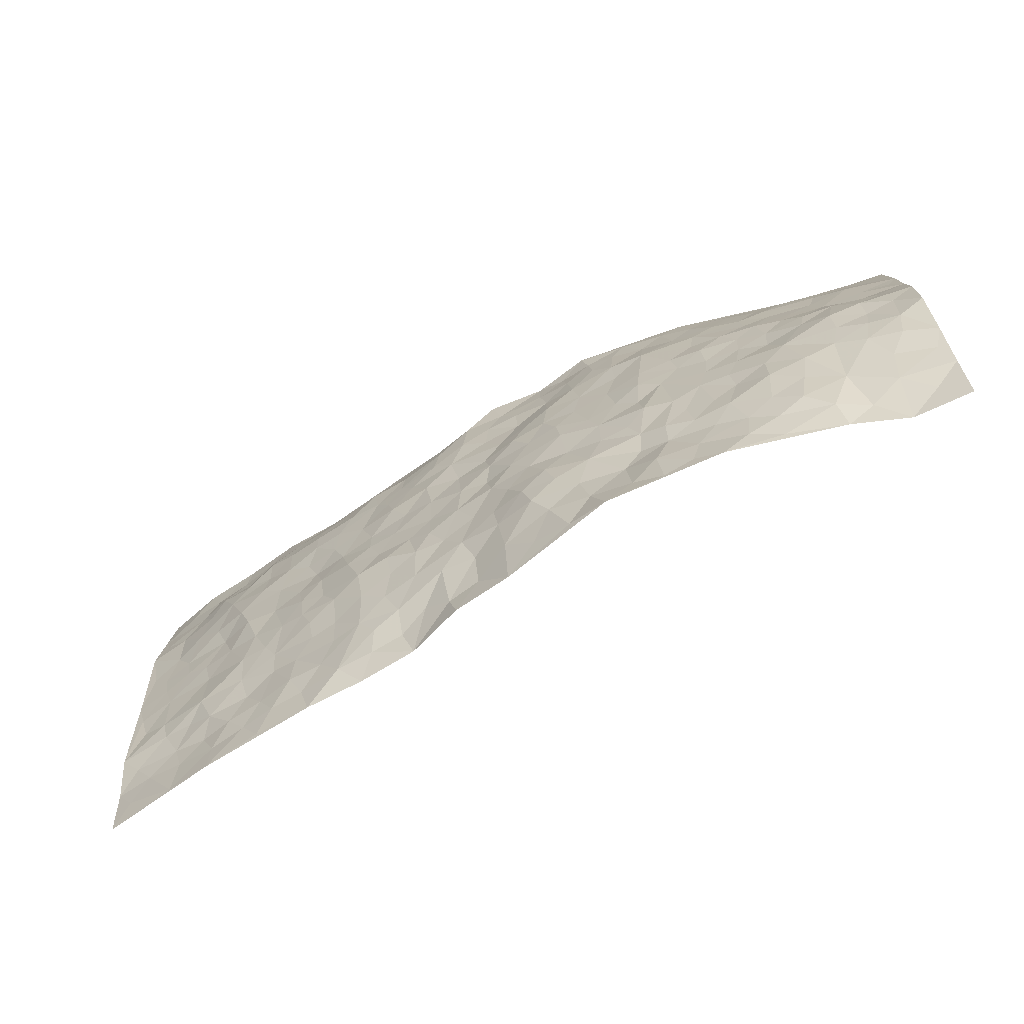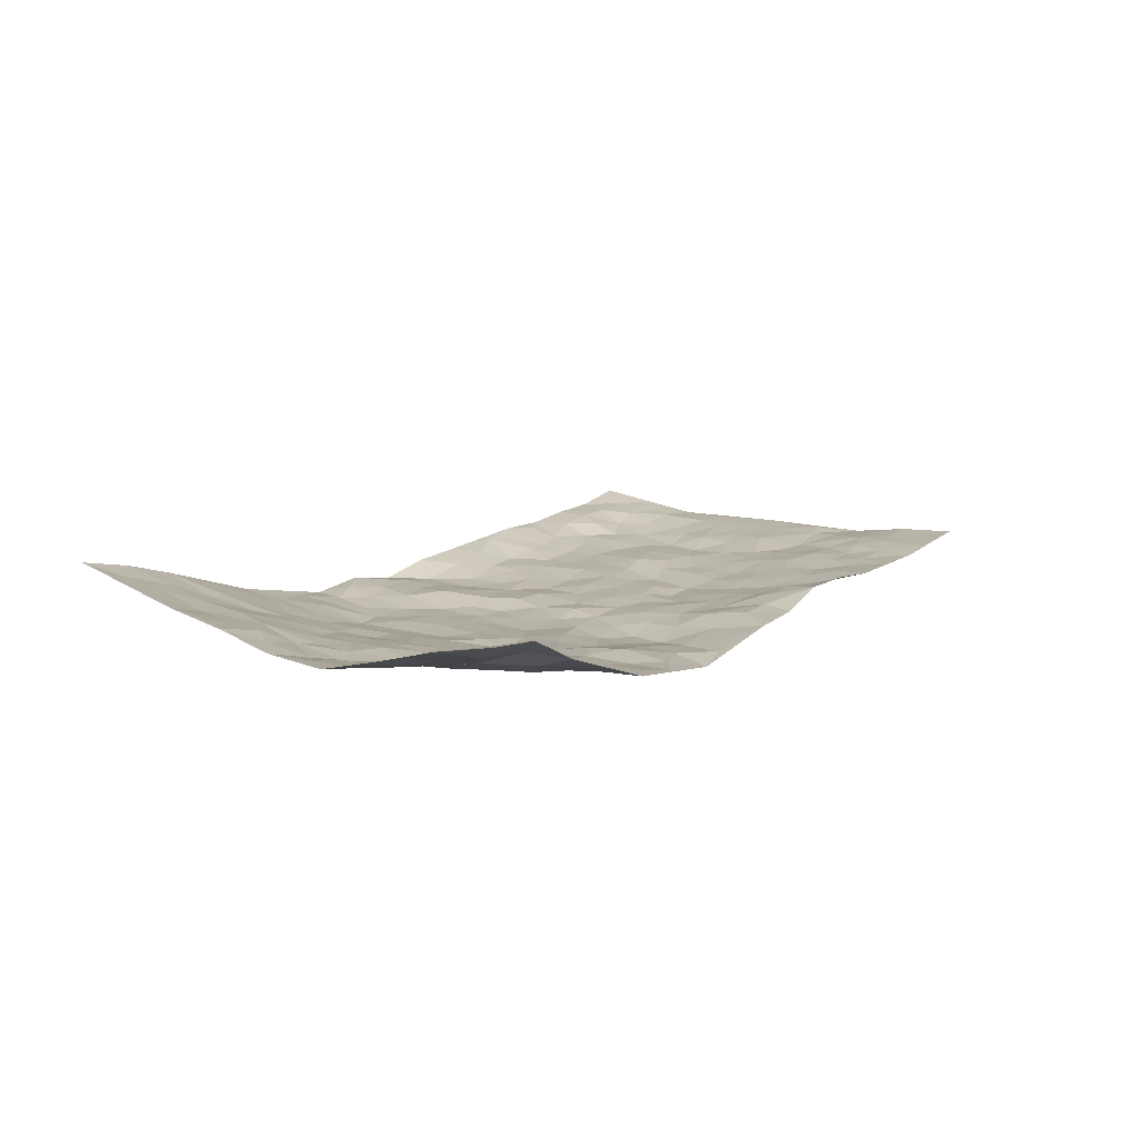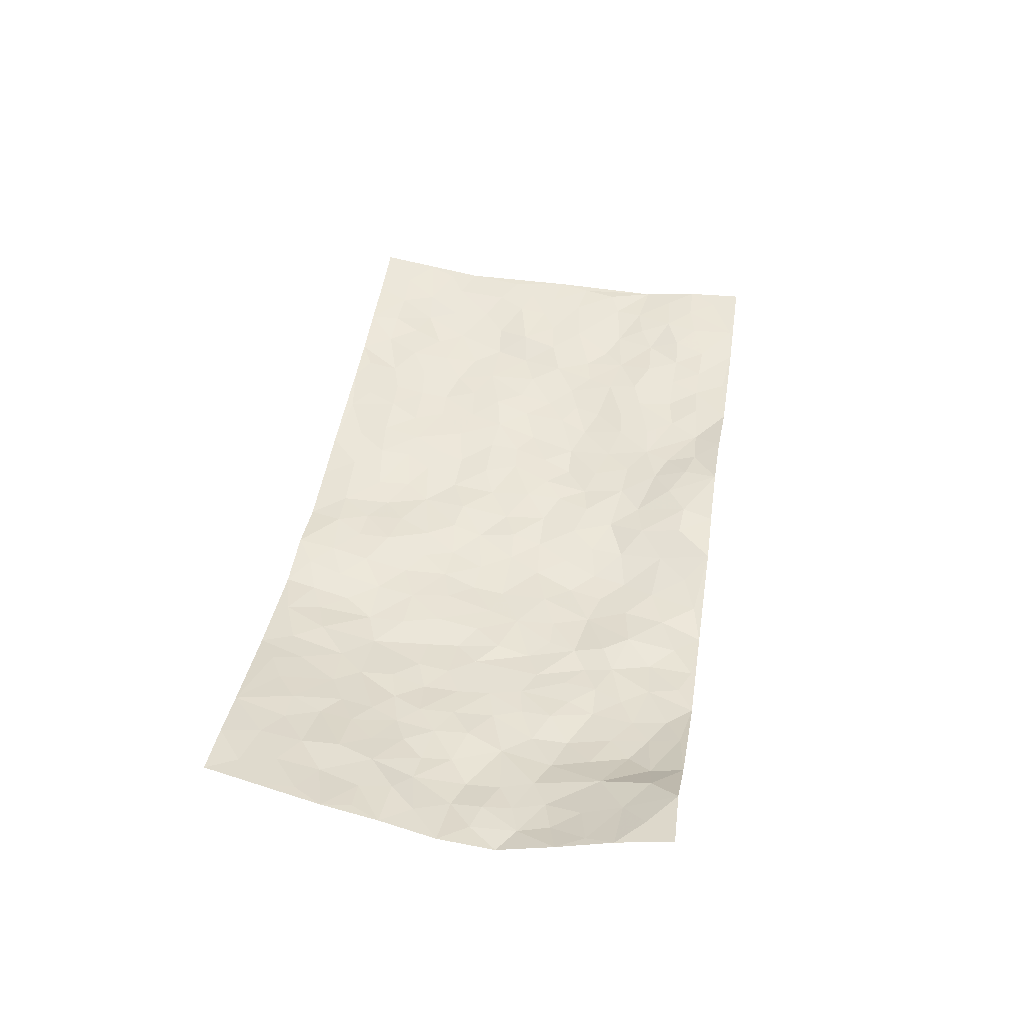
<metadata>
{"format":"obj","ext":"obj","renderer":"f3d","projection":"perspective","resolution":1024,"background":"white","views":[{"elev":-66.2,"azim":-149.7,"up":"+Y"},{"elev":10.1,"azim":-59.3,"up":"+Z"},{"elev":43.3,"azim":-83.6,"up":"+Z"}]}
</metadata>
<code>
v -0.9934 0.06041 0.1023
v -0.9542 1.032 0.1544
v 0.9462 -0.02846 0.0422
v 0.9864 0.9639 0.07089
v -0.8155 0.4369 -0.003901
v -0.9929 0.5483 0.03676
v -0.8768 0.404 0.008356
v -0.03656 0.0148 -0.02616
v -0.9966 0.3032 0.05068
v -0.9417 0.3861 0.01878
v -0.7588 0.04924 0.03857
v -0.9945 0.1824 0.08133
v -0.7337 0.334 -0.01668
v -0.8702 0.05855 0.09141
v -0.8615 0.3344 0.01116
v -0.525 0.03464 -0.03799
v -0.9752 0.2419 0.06126
v -0.3192 0.1912 -0.04184
v -0.7974 0.3656 -0.002308
v -0.8815 0.1709 0.05166
v -0.9385 0.1205 0.08562
v -0.8135 0.1158 0.05423
v -0.7011 0.1672 -0.01085
v -0.7507 0.1193 0.01611
v -0.8935 0.2564 0.03617
v -0.9305 0.3184 0.02581
v -0.7914 0.2234 0.01726
v -0.7175 0.2509 -0.01288
v -0.8797 0.5345 0.008651
v -0.9976 0.425 0.0233
v -0.7148 1.025 0.09755
v -0.5615 0.2566 -0.03706
v 0.2308 0.1589 -0.01644
v -0.9736 0.7913 0.09153
v -0.3853 0.4206 -0.05557
v -0.7801 0.7898 0.051
v -0.792 0.8674 0.06673
v -0.5981 0.4778 -0.02788
v -0.6095 0.6412 -0.01333
v -0.4789 1.026 0.02603
v -0.9558 0.7296 0.07516
v -0.6727 0.6001 -0.007702
v -0.3943 0.7828 -0.03852
v -0.5317 0.3129 -0.03608
v -0.4839 0.2562 -0.03996
v -0.5219 0.1953 -0.03316
v -0.4566 0.6666 -0.03551
v -0.3777 0.587 -0.0492
v 0.1527 0.477 -0.04043
v -0.3577 0.2471 -0.0386
v -0.2185 0.6318 -0.04893
v -0.3836 0.6567 -0.04613
v -0.3338 0.08225 -0.05226
v -0.6307 0.7454 0.00412
v -0.4201 0.2227 -0.03987
v -0.8766 0.659 0.04667
v -0.05616 0.3617 -0.06026
v 0.03786 0.3492 -0.04531
v 0.2848 0.4482 -0.03702
v -0.1051 0.5678 -0.05652
v -0.1757 0.5755 -0.05816
v 0.08678 0.6363 -0.03831
v -0.6536 0.3842 -0.02858
v -0.7599 0.6149 0.003134
v -0.9416 0.8495 0.1001
v -0.5878 0.1654 -0.02533
v -0.4017 0.04004 -0.05143
v -0.8124 0.5105 -0.007507
v -0.6441 0.2104 -0.02327
v -0.6434 0.05831 -0.001919
v -0.2794 0.02486 -0.06679
v -0.6444 0.1271 -0.01404
v -0.5777 0.08906 -0.02539
v -0.4642 0.06777 -0.04203
v -0.4803 0.1352 -0.03794
v -0.892 0.7271 0.05923
v -0.956 0.9113 0.121
v -0.7508 0.5499 -0.00518
v 0.009092 1.007 -0.02381
v -0.8052 0.7137 0.04157
v -0.5831 0.3499 -0.02896
v -0.528 0.494 -0.03365
v -0.001805 0.5822 -0.04919
v -0.06191 0.4969 -0.05775
v -0.0118 0.4316 -0.05479
v -0.1515 0.1453 -0.06022
v -0.5759 0.7043 -0.0155
v -0.9245 0.6071 0.03948
v -0.7354 0.7286 0.02547
v -0.4703 0.3274 -0.04173
v -0.6555 0.3057 -0.03144
v -0.5067 0.7198 -0.02149
v -0.1864 0.505 -0.06107
v -0.2781 0.4586 -0.05464
v -0.6548 0.6862 -0.0049
v -0.03956 0.1302 -0.04344
v -0.4283 0.5395 -0.0425
v -0.3651 0.3143 -0.04722
v -0.2534 0.5259 -0.05322
v -0.1977 0.4013 -0.05549
v -0.9831 0.6696 0.06789
v -0.7134 0.6614 0.004837
v -0.8237 0.6228 0.0168
v -0.3917 0.1379 -0.05159
v -0.5342 0.5663 -0.02941
v -0.7016 0.4463 -0.02157
v -0.1496 0.3416 -0.06764
v -0.172 0.2673 -0.06711
v -0.5278 0.6445 -0.03084
v 0.1067 0.7338 -0.04294
v -0.02769 0.2274 -0.05235
v -0.09367 0.2881 -0.06895
v -0.01657 0.3002 -0.05264
v -0.4487 0.3937 -0.04713
v -0.2214 0.2039 -0.05692
v -0.6681 0.5253 -0.01049
v -0.5753 0.4158 -0.03209
v -0.5103 0.4237 -0.03866
v -0.3197 0.549 -0.04804
v -0.278 0.3726 -0.05354
v -0.3698 0.4935 -0.04581
v -0.249 0.2918 -0.06072
v -0.1064 0.427 -0.05974
v -0.607 0.5667 -0.01739
v -0.1159 0.2137 -0.06937
v -0.2433 0.115 -0.05606
v -0.4218 0.2862 -0.04772
v -0.9434 0.4855 0.02094
v -0.8835 0.4672 0.01323
v 0.07709 0.43 -0.0488
v 0.1843 0.2409 -0.03379
v 0.07192 0.5243 -0.04835
v 0.006983 0.4985 -0.04598
v 0.1497 0.3966 -0.04464
v 0.7799 0.4737 0.01501
v 0.2059 0.4345 -0.03946
v 0.2467 0.313 -0.03678
v 0.1525 0.5704 -0.04386
v 0.1293 0.9973 0.001412
v -0.3009 0.6442 -0.04427
v 0.4277 0.8691 -0.004243
v 0.4962 0.9803 0.03061
v -0.215 0.802 -0.04001
v -0.05516 0.8759 -0.02504
v -0.3413 0.3738 -0.05116
v -0.4701 0.5966 -0.03506
v -0.1066 0.06855 -0.04432
v -0.1919 0.0415 -0.05409
v 0.08753 0.0118 -0.01674
v 0.01663 0.8688 -0.02992
v -0.01993 0.7103 -0.03705
v 0.3958 0.1889 -0.0105
v 0.3209 0.285 -0.03234
v 0.5822 0.5111 -0.01231
v 0.5163 0.534 -0.01588
v 0.4265 0.1259 -0.002549
v 0.4986 0.2154 -0.001725
v 0.3975 0.3534 -0.03027
v 0.01732 0.6499 -0.04009
v -0.06499 0.6417 -0.054
v -0.1486 0.7477 -0.0454
v -0.08983 0.7079 -0.04581
v -0.06002 0.8029 -0.02444
v -0.1428 0.6508 -0.0532
v 0.02071 0.7832 -0.03345
v 0.2512 0.9929 0.009878
v -0.0126 0.9363 -0.02082
v -0.2679 0.8696 -0.0343
v -0.1959 0.8997 -0.0261
v -0.3177 0.8065 -0.04046
v -0.2354 1.02 -0.02014
v -0.2326 0.7177 -0.04339
v -0.3232 0.7255 -0.03962
v -0.1386 0.8457 -0.02585
v -0.1127 1.012 -0.005078
v 0.217 0.7456 -0.03472
v 0.1703 0.6693 -0.04383
v 0.32 0.5903 -0.03003
v 0.251 0.5212 -0.0361
v 0.2628 0.6637 -0.03896
v 0.424 0.7353 -0.02346
v 0.3527 0.6772 -0.0266
v 0.2848 0.7301 -0.03132
v 0.07456 0.9354 -0.0302
v 0.08032 0.8292 -0.03956
v 0.1487 0.8609 -0.03448
v 0.2534 0.8706 -0.01879
v 0.3225 0.7886 -0.02313
v 0.2255 0.595 -0.03619
v -0.8693 0.9036 0.09686
v -0.6788 0.8511 0.03283
v -0.8653 0.8149 0.0666
v -0.8334 1.027 0.1305
v -0.9029 0.974 0.1251
v -0.7956 0.9539 0.09288
v -0.7237 0.9189 0.06162
v -0.5958 0.9589 0.04225
v -0.6536 0.9171 0.04708
v -0.6878 0.7811 0.02521
v -0.5595 0.8464 0.003859
v -0.6218 0.8147 0.013
v -0.5059 0.9305 0.0114
v -0.3884 0.9044 -0.01025
v -0.5352 0.9887 0.03394
v -0.465 0.8454 -0.01226
v -0.4367 0.9642 0.003315
v -0.3376 0.9977 -0.007098
v -0.5143 0.7923 -0.01449
v -0.3169 0.926 -0.02102
v -0.2532 0.9526 -0.02273
v 0.1568 0.7874 -0.03987
v 0.2555 0.802 -0.02626
v 0.1933 0.9321 -0.01178
v 0.3948 0.8044 -0.02083
v 0.3407 0.8753 -0.01576
v 0.3872 0.9703 0.01847
v 0.2931 0.9313 0.0007118
v 0.4468 0.9342 0.01322
v 0.3701 0.4871 -0.03714
v 0.3163 0.5244 -0.03455
v 0.4771 0.5928 -0.01237
v 0.4286 0.6551 -0.02309
v 0.3989 0.5799 -0.02485
v 0.3264 0.1857 -0.0196
v 0.4634 0.3234 -0.0208
v 0.45 0.5124 -0.02458
v 0.3318 0.3828 -0.04218
v -0.119 0.9296 -0.01738
v -0.1767 0.9755 -0.01136
v 0.29 0.131 -0.01301
v 0.5775 -0.00148 0.01406
v 0.1819 0.3356 -0.0438
v 0.2553 0.3834 -0.04642
v 0.5603 0.2334 0.004683
v 0.7413 0.9742 0.04165
v 0.956 0.2192 0.02263
v 0.4948 0.8005 -0.01615
v 0.7064 0.467 0.004871
v 0.4888 0.7353 -0.01986
v 0.9688 0.4685 0.02925
v 0.6482 0.2752 0.004608
v 0.4976 0.4557 -0.02305
v 0.7582 0.2873 0.008891
v 0.5469 0.4014 -0.01444
v 0.4531 -0.008697 0.0114
v 0.06625 0.2606 -0.04259
v 0.4731 0.06581 0.007013
v 0.114 0.3249 -0.04082
v 0.3943 0.2591 -0.01729
v 0.8514 0.2386 0.02436
v 0.6289 0.4444 -0.006668
v 0.5466 0.06741 0.008377
v 0.435 0.4165 -0.02595
v 0.5905 0.3557 -0.005505
v 0.2623 0.2316 -0.02741
v 0.4564 0.2612 -0.01116
v 0.2309 0.08264 0.005996
v 0.3302 0.001614 0.01981
v 0.2069 0.008216 0.01766
v 0.1691 0.121 -0.006875
v 0.0393 0.1807 -0.02954
v 0.1178 0.1961 -0.0328
v 0.5842 0.1315 0.01023
v 0.7614 0.3998 0.01565
v 0.724 0.1991 0.01347
v 0.6199 0.06305 0.01504
v 0.653 0.3656 -0.001641
v 0.6997 0.318 0.001966
v 0.8666 0.2993 0.02261
v 0.7369 0.5468 0.009635
v 0.6643 0.126 0.01372
v 0.7355 0.128 0.02626
v 0.8225 0.3422 0.01949
v 0.9244 0.3199 0.02903
v 0.8721 0.4114 0.02303
v 0.5619 0.2983 -0.00187
v 0.7913 0.08182 0.03021
v 0.2981 0.06159 -0.0004446
v 0.3781 0.06169 -0.002415
v 0.03741 0.08896 -0.01728
v 0.1091 0.08092 -0.01127
v 0.9798 0.717 0.03004
v 0.7013 0.05812 0.02175
v 0.6301 0.1981 0.01393
v 0.9467 0.3941 0.02789
v 0.897 0.4807 0.02508
v 0.7854 0.2264 0.02103
v 0.505 0.1355 -0.0007667
v 0.7007 -0.0198 0.01803
v 0.4877 0.3821 -0.02182
v 0.9096 0.03497 0.03592
v 0.9509 0.09551 0.03793
v 0.8138 0.1556 0.03052
v 0.8705 0.09708 0.03204
v 0.7966 -0.01559 0.02742
v 0.912 0.159 0.02958
v 0.6591 0.5373 -0.01151
v 0.689 0.6136 -0.01046
v 0.5816 0.6211 -0.01056
v 0.8257 0.6661 0.01395
v 0.6337 0.7538 -0.001354
v 0.9528 0.5937 0.03
v 0.7645 0.6194 0.005257
v 0.8493 0.5689 0.02199
v 0.7359 0.7227 0.0001797
v 0.837 0.5047 0.01974
v 0.9094 0.545 0.0267
v 0.8896 0.6311 0.02615
v 0.6396 0.6752 -0.0104
v 0.5657 0.7096 -0.01271
v 0.5069 0.6626 -0.01325
v 0.8579 0.8245 0.03498
v 0.7172 0.8483 0.02272
v 0.8147 0.7519 0.01707
v 0.8993 0.7484 0.03199
v 0.7859 0.8209 0.01691
v 0.9802 0.8406 0.05015
v 0.6983 0.7824 0.003565
v 0.9569 0.7791 0.03934
v 0.7478 0.9071 0.03608
v 0.8646 0.9705 0.0478
v 0.6188 0.9783 0.02936
v 0.8274 0.8988 0.04062
v 0.914 0.8979 0.04781
v 0.6678 0.9132 0.02521
v 0.5627 0.8853 0.006425
v 0.4966 0.8682 -0.001803
v 0.5571 0.9511 0.02497
v 0.5742 0.8071 -0.008148
v 0.6423 0.8432 0.002475
f 29 6 128
f 12 21 20
f 26 10 9
f 55 45 46
f 27 19 15
f 26 9 17
f 101 6 88
f 12 1 21
f 7 15 19
f 125 86 96
f 84 123 85
f 129 29 128
f 25 27 15
f 12 20 17
f 73 75 66
f 22 14 11
f 26 17 25
f 9 12 17
f 25 15 26
f 5 129 7
f 52 146 48
f 55 18 50
f 7 19 5
f 20 27 25
f 124 82 105
f 41 76 34
f 20 14 22
f 14 20 21
f 14 21 1
f 24 22 11
f 24 27 22
f 72 66 69
f 69 32 91
f 70 24 11
f 24 23 27
f 17 20 25
f 27 20 22
f 10 15 7
f 10 26 15
f 23 28 27
f 27 13 19
f 28 23 69
f 13 27 28
f 119 121 94
f 10 7 129
f 6 30 128
f 9 10 30
f 36 192 80
f 80 102 89
f 118 81 44
f 64 103 78
f 115 126 86
f 45 32 46
f 91 63 13
f 129 68 29
f 95 87 54
f 95 54 199
f 202 40 204
f 82 97 105
f 29 88 6
f 18 55 104
f 148 126 71
f 38 82 124
f 50 18 122
f 117 82 38
f 5 19 106
f 82 117 118
f 80 64 102
f 127 45 55
f 194 77 190
f 98 35 114
f 39 124 105
f 127 50 98
f 106 19 13
f 66 75 46
f 39 95 42
f 63 117 38
f 95 89 102
f 101 56 76
f 51 140 99
f 18 53 126
f 62 83 132
f 45 127 90
f 112 113 57
f 103 29 68
f 130 85 58
f 109 39 105
f 35 94 121
f 113 246 58
f 151 165 163
f 120 100 94
f 114 127 98
f 192 190 65
f 95 39 87
f 36 191 37
f 67 104 74
f 56 101 88
f 13 63 106
f 192 34 76
f 268 241 243
f 108 115 125
f 93 84 60
f 133 84 85
f 156 288 157
f 101 76 41
f 80 103 64
f 105 97 146
f 99 61 51
f 92 109 47
f 125 96 111
f 158 227 153
f 75 104 55
f 69 66 32
f 81 91 32
f 106 78 68
f 42 64 78
f 77 34 65
f 24 70 72
f 75 73 16
f 16 71 67
f 2 34 77
f 13 28 91
f 103 56 88
f 56 80 76
f 72 69 23
f 11 16 70
f 16 73 70
f 16 67 74
f 115 18 126
f 24 72 23
f 73 72 70
f 16 74 75
f 72 73 66
f 32 45 44
f 84 83 60
f 66 46 32
f 78 106 116
f 117 63 81
f 67 53 104
f 103 68 78
f 69 91 28
f 36 80 89
f 106 38 116
f 106 68 5
f 81 118 117
f 62 132 138
f 32 44 81
f 53 67 71
f 57 58 85
f 123 100 107
f 93 60 61
f 33 230 224
f 8 96 147
f 132 133 130
f 140 48 119
f 93 100 123
f 122 98 50
f 164 60 160
f 53 71 126
f 125 112 108
f 193 194 195
f 75 55 46
f 63 91 81
f 56 103 80
f 196 198 31
f 18 104 53
f 121 48 97
f 38 106 63
f 118 97 82
f 97 35 121
f 51 172 140
f 130 134 49
f 87 39 109
f 288 252 263
f 97 114 35
f 47 43 92
f 57 113 58
f 248 130 58
f 34 101 41
f 114 90 127
f 116 124 42
f 145 94 35
f 118 114 97
f 167 79 175
f 98 145 35
f 85 123 57
f 43 47 52
f 199 36 89
f 42 78 116
f 159 83 62
f 88 29 103
f 74 104 75
f 118 44 90
f 173 140 172
f 42 95 102
f 190 192 37
f 65 190 77
f 89 95 199
f 125 111 112
f 92 87 109
f 18 115 122
f 177 180 176
f 112 57 107
f 109 105 146
f 93 94 100
f 285 286 275
f 96 86 147
f 137 232 131
f 57 123 107
f 87 92 208
f 49 134 136
f 132 130 49
f 161 164 162
f 50 127 55
f 122 108 107
f 122 107 100
f 48 140 52
f 118 90 114
f 99 119 94
f 123 84 93
f 36 37 192
f 48 121 119
f 120 122 100
f 39 42 124
f 38 124 116
f 248 58 246
f 44 45 90
f 98 122 120
f 146 52 47
f 94 93 99
f 168 209 170
f 212 183 188
f 202 197 200
f 42 102 64
f 107 108 112
f 99 93 61
f 8 280 96
f 112 111 113
f 125 115 86
f 115 108 122
f 128 30 10
f 5 68 129
f 10 129 128
f 132 49 138
f 83 84 133
f 130 133 85
f 83 133 132
f 248 134 130
f 156 152 224
f 151 110 165
f 212 186 211
f 153 224 249
f 254 251 244
f 246 261 262
f 225 158 249
f 49 136 179
f 185 184 150
f 214 188 181
f 181 188 182
f 161 163 174
f 143 170 172
f 110 211 185
f 184 79 167
f 174 228 169
f 62 110 159
f 163 150 144
f 210 169 229
f 170 143 168
f 176 211 110
f 98 120 145
f 94 145 120
f 48 146 97
f 109 146 47
f 148 86 126
f 147 86 148
f 71 8 148
f 8 147 148
f 244 276 254
f 232 136 134
f 174 143 161
f 60 83 160
f 163 162 151
f 159 160 83
f 261 281 262
f 259 281 149
f 219 220 59
f 246 113 111
f 33 255 131
f 157 256 152
f 137 255 153
f 230 278 279
f 262 260 33
f 154 155 242
f 131 255 137
f 248 131 232
f 281 280 149
f 259 258 278
f 220 179 59
f 159 151 160
f 162 160 151
f 164 61 60
f 228 174 144
f 144 174 163
f 159 110 151
f 161 172 164
f 186 184 185
f 161 162 163
f 61 164 51
f 160 162 164
f 187 217 213
f 150 163 165
f 205 202 200
f 79 184 139
f 170 43 173
f 174 169 143
f 161 143 172
f 167 144 150
f 176 180 183
f 172 170 173
f 223 226 221
f 185 150 165
f 99 140 119
f 207 206 203
f 172 51 164
f 43 52 173
f 173 52 140
f 167 175 228
f 228 229 169
f 210 168 169
f 177 110 62
f 189 138 179
f 62 138 177
f 136 232 233
f 181 182 222
f 150 184 167
f 178 180 189
f 49 179 138
f 177 138 189
f 180 178 182
f 178 179 220
f 307 308 304
f 222 223 221
f 215 187 188
f 176 183 212
f 187 213 186
f 214 215 188
f 185 211 186
f 237 181 239
f 182 188 183
f 110 185 165
f 216 215 141
f 211 176 212
f 182 183 180
f 176 110 177
f 213 184 186
f 178 189 179
f 177 189 180
f 195 190 37
f 197 198 200
f 195 194 190
f 34 192 65
f 80 192 76
f 37 196 195
f 194 2 77
f 193 2 194
f 196 37 191
f 31 193 195
f 198 196 191
f 31 195 196
f 199 201 191
f 197 204 31
f 198 191 201
f 31 198 197
f 201 199 54
f 36 199 191
f 54 208 201
f 208 43 205
f 208 54 87
f 198 201 200
f 206 205 203
f 43 170 203
f 210 207 209
f 40 202 206
f 31 204 40
f 197 202 204
f 208 205 200
f 43 203 205
f 205 206 202
f 203 209 207
f 171 40 207
f 40 206 207
f 208 200 201
f 43 208 92
f 170 209 203
f 168 143 169
f 207 210 171
f 168 210 209
f 188 187 212
f 212 187 186
f 166 139 213
f 184 213 139
f 237 214 181
f 215 214 141
f 216 141 218
f 213 217 166
f 142 166 216
f 217 216 166
f 187 215 217
f 216 217 215
f 237 141 214
f 142 216 218
f 223 222 182
f 179 136 59
f 223 220 219
f 267 238 251
f 237 327 141
f 223 182 178
f 158 290 253
f 220 223 178
f 59 233 227
f 233 59 136
f 248 246 131
f 153 249 158
f 251 254 267
f 223 219 226
f 111 261 246
f 297 251 238
f 276 256 157
f 167 228 144
f 229 228 175
f 175 171 229
f 229 171 210
f 260 257 33
f 265 271 272
f 266 289 283
f 269 243 250
f 249 224 152
f 266 283 271
f 227 233 137
f 253 227 158
f 325 313 320
f 135 264 275
f 310 329 239
f 270 298 297
f 249 256 225
f 275 273 269
f 311 222 221
f 155 154 299
f 234 276 157
f 310 311 299
f 222 239 181
f 221 226 155
f 266 263 252
f 242 290 244
f 264 273 275
f 273 264 243
f 242 244 154
f 276 290 225
f 288 234 157
f 240 282 302
f 275 286 306
f 225 290 158
f 234 263 284
f 241 254 276
f 233 232 137
f 137 153 227
f 264 135 238
f 244 251 154
f 260 259 257
f 227 253 219
f 33 224 255
f 154 297 299
f 240 302 307
f 297 154 251
f 264 268 243
f 253 226 219
f 271 284 263
f 277 294 293
f 290 242 253
f 241 234 284
f 59 227 219
f 242 155 226
f 252 245 231
f 157 152 156
f 257 230 33
f 152 256 249
f 278 230 257
f 262 33 131
f 224 153 255
f 259 278 257
f 134 248 232
f 230 279 224
f 96 261 111
f 261 96 280
f 280 281 261
f 246 262 131
f 252 247 245
f 268 267 241
f 283 277 272
f 288 247 252
f 275 274 285
f 295 291 294
f 267 268 264
f 263 234 288
f 309 310 299
f 290 276 244
f 283 272 271
f 267 254 241
f 265 243 241
f 236 240 285
f 297 238 270
f 303 305 298
f 241 276 234
f 221 155 299
f 272 277 293
f 250 243 287
f 286 285 240
f 284 271 265
f 271 263 266
f 295 3 291
f 225 256 276
f 241 284 265
f 289 266 231
f 3 292 291
f 321 235 323
f 293 294 296
f 279 278 258
f 245 279 258
f 279 156 224
f 260 281 259
f 280 8 149
f 262 281 260
f 231 266 252
f 267 264 238
f 306 304 270
f 283 289 295
f 243 269 273
f 236 269 250
f 294 292 296
f 274 236 285
f 269 274 275
f 250 287 293
f 245 289 231
f 236 274 269
f 156 279 247
f 242 226 253
f 247 279 245
f 243 265 287
f 288 156 247
f 265 272 293
f 296 292 236
f 293 287 265
f 295 294 277
f 277 283 295
f 236 250 296
f 289 3 295
f 292 294 291
f 293 296 250
f 300 304 308
f 325 320 235
f 329 330 326
f 270 304 303
f 270 303 298
f 309 305 301
f 135 306 270
f 299 297 298
f 298 309 299
f 238 135 270
f 300 314 305
f 303 300 305
f 304 306 307
f 300 303 304
f 282 319 315
f 322 325 235
f 275 306 135
f 307 306 286
f 240 307 286
f 308 307 302
f 302 282 308
f 308 282 315
f 305 309 298
f 310 309 301
f 310 301 329
f 310 239 311
f 222 311 239
f 299 311 221
f 319 312 315
f 312 323 316
f 301 305 318
f 305 314 316
f 300 308 315
f 316 314 312
f 312 314 315
f 315 314 300
f 323 312 324
f 316 313 318
f 282 4 317
f 330 313 325
f 4 321 324
f 235 320 323
f 282 317 319
f 312 319 317
f 326 325 322
f 316 320 313
f 316 318 305
f 142 218 327
f 327 218 141
f 316 323 320
f 324 312 317
f 4 324 317
f 321 323 324
f 318 313 330
f 328 326 322
f 326 327 329
f 329 327 237
f 326 328 327
f 322 142 328
f 327 328 142
f 329 237 239
f 301 318 330
f 326 330 325
f 330 329 301

</code>
